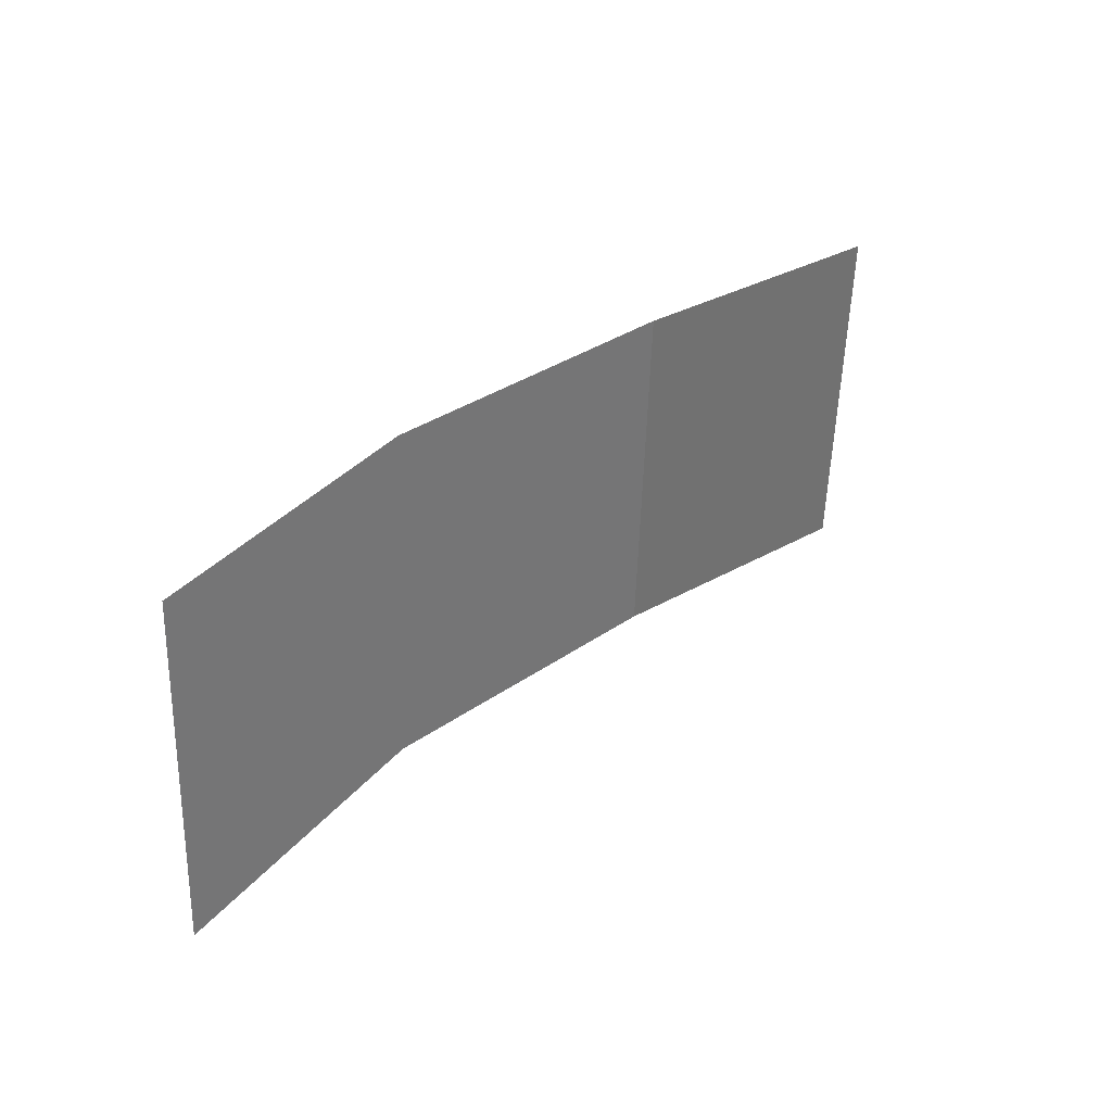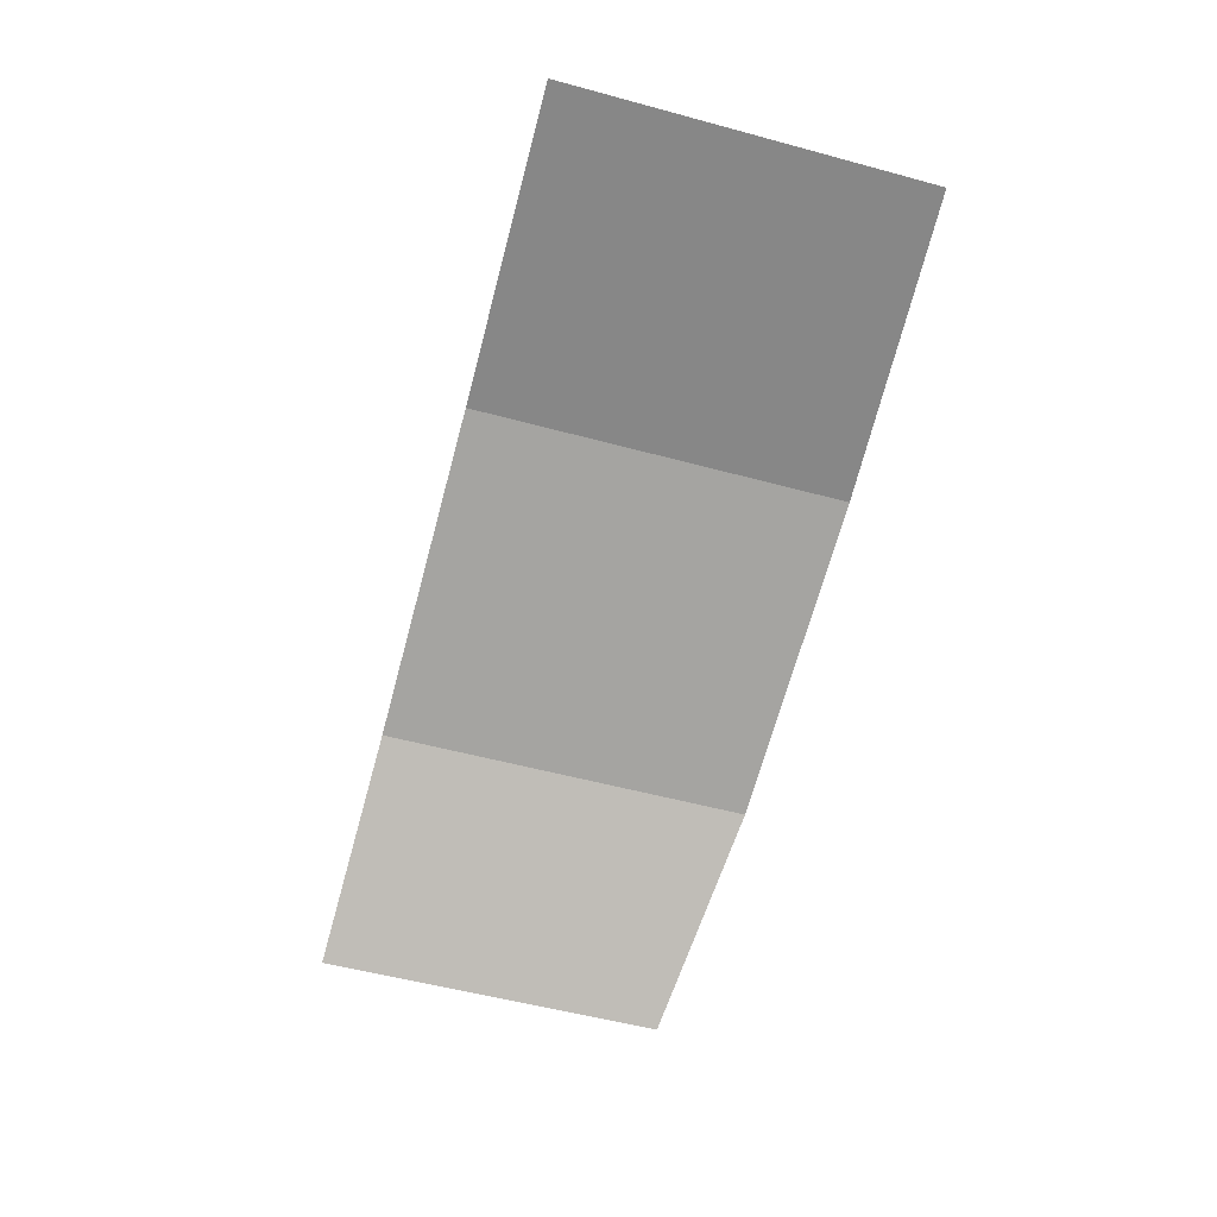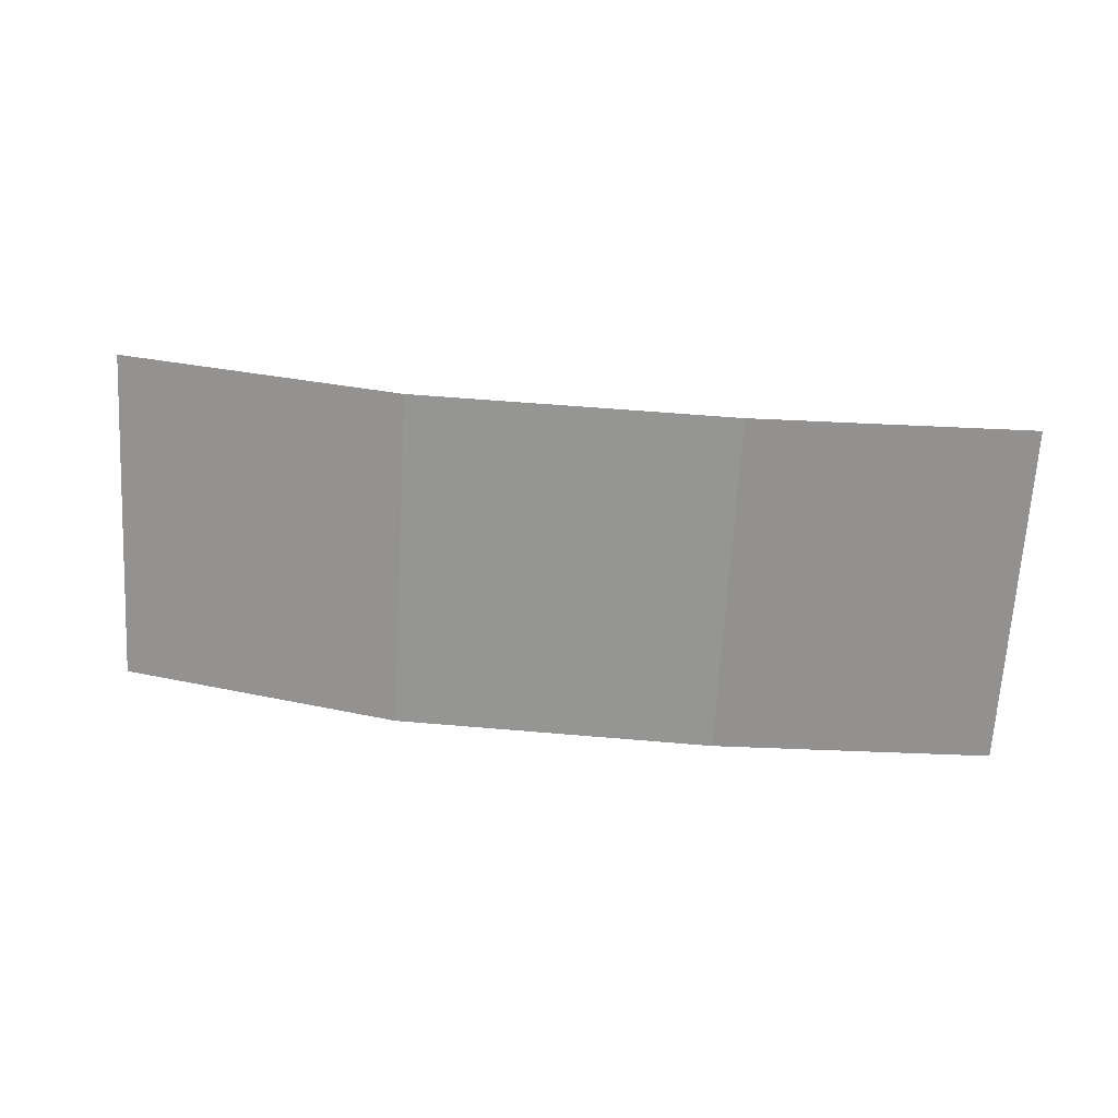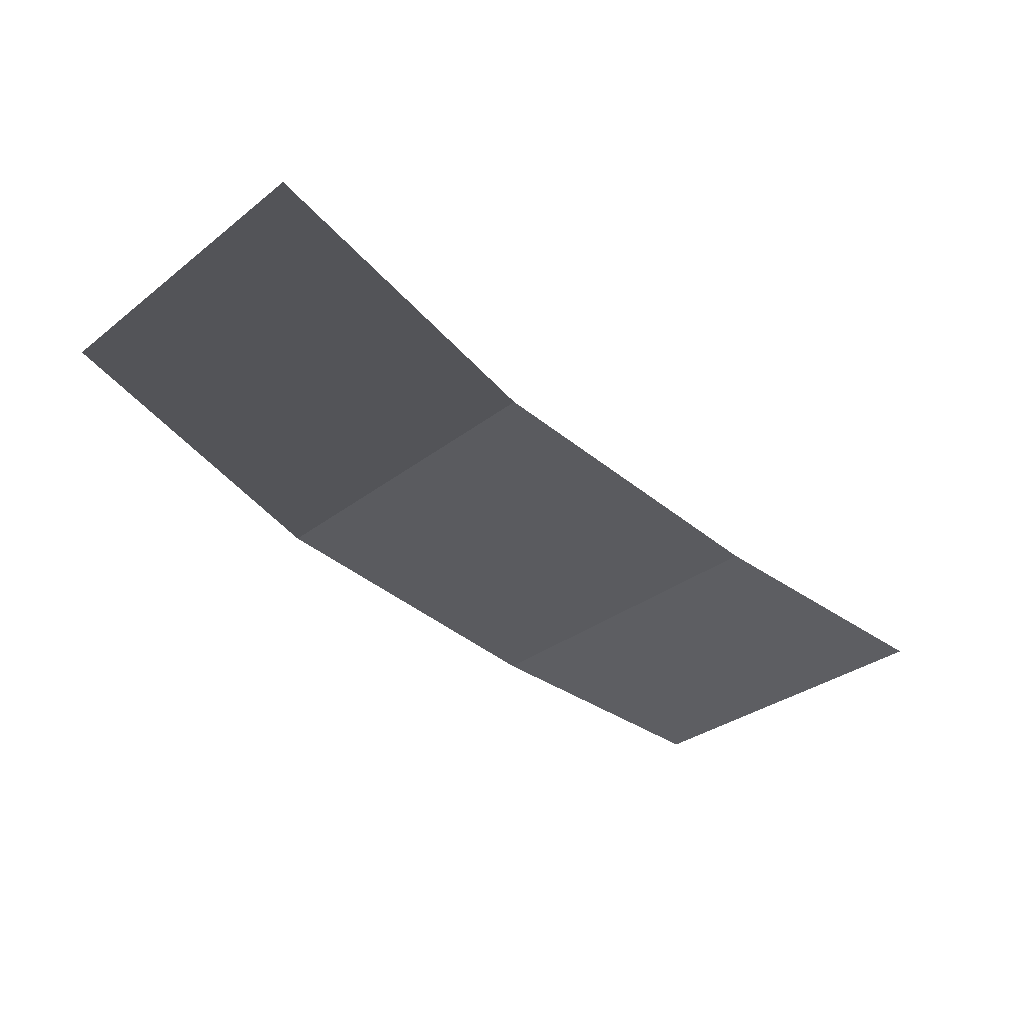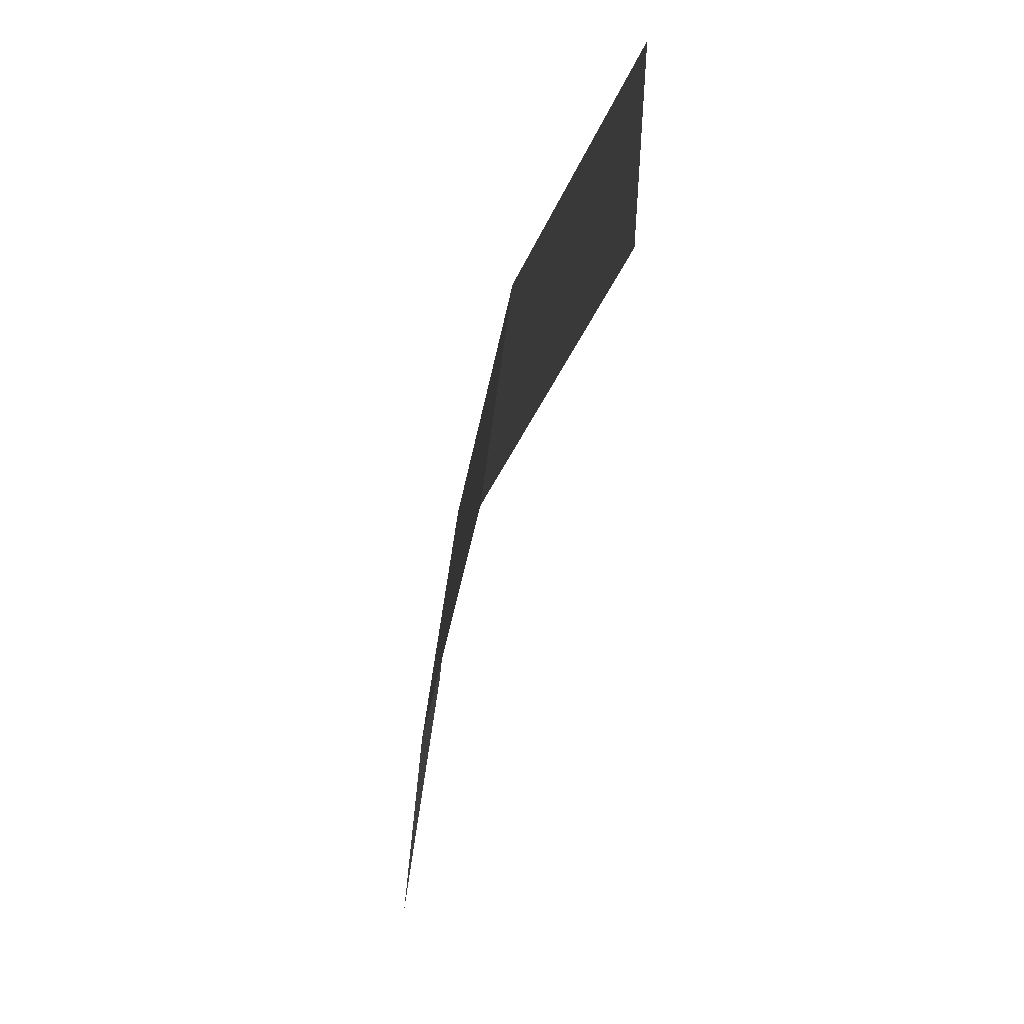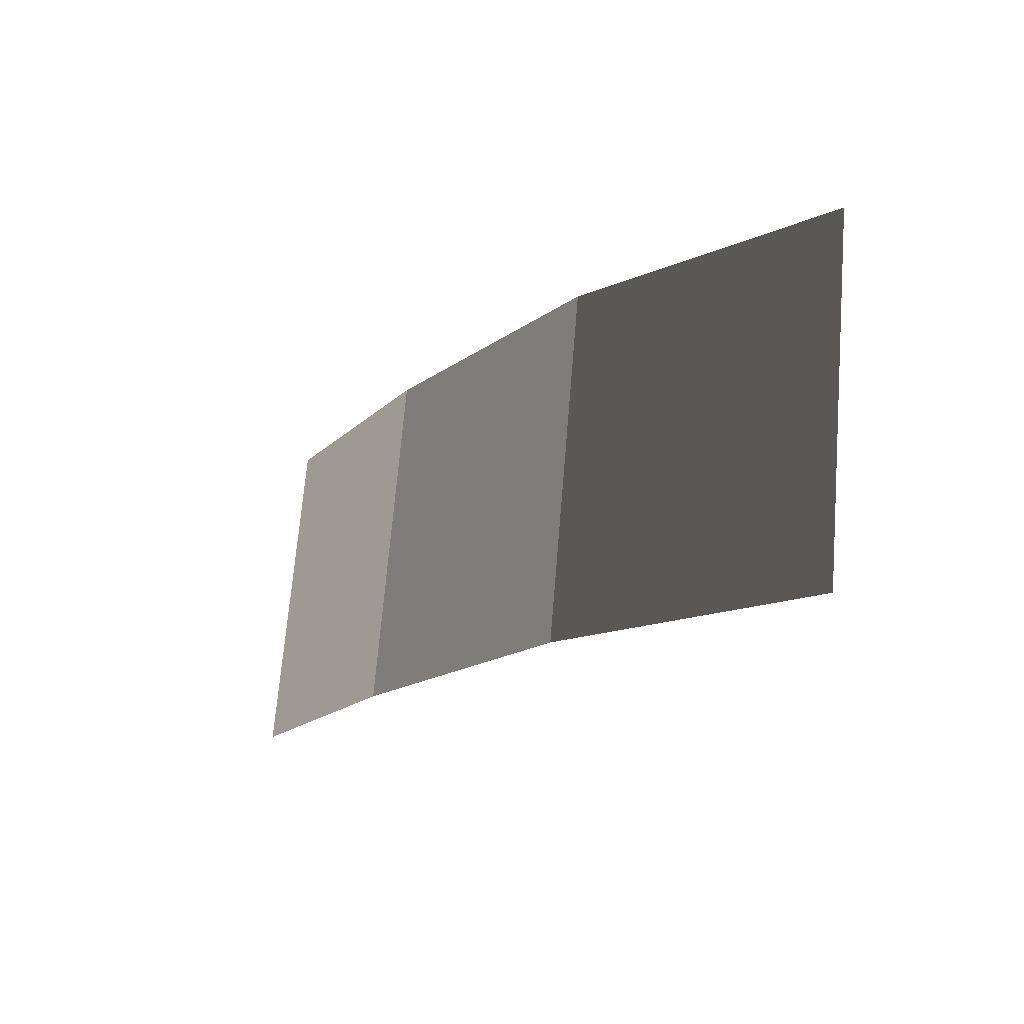
<metadata>
{"format":"obj","ext":"obj","renderer":"f3d","projection":"perspective","resolution":1024,"background":"white","views":[{"elev":29.8,"azim":-41.0,"up":"+Y"},{"elev":-71.6,"azim":76.3,"up":"+Z"},{"elev":-71.9,"azim":-1.7,"up":"+Z"},{"elev":-38.4,"azim":-41.4,"up":"+Z"},{"elev":-49.6,"azim":-97.2,"up":"+Y"},{"elev":-18.0,"azim":-120.1,"up":"+Y"}]}
</metadata>
<code>
g Grass15
v 0.1874 0.1964 -0.1283
v 0.4927 0.2026 -0.1209
v 0.5032 -0.1721 -0.1511
v 0.1979 -0.1783 -0.1585
v -0.4733 0.1761 -0.007303
v -0.1596 0.1872 -0.1042
v -0.1491 -0.1875 -0.1344
v -0.4629 -0.1986 -0.0375
v -0.1596 0.1872 -0.1042
v 0.1874 0.1964 -0.1283
v 0.1979 -0.1783 -0.1585
v -0.1491 -0.1875 -0.1344
g Grass15_0
f 3 2 1
f 4 3 1
f 7 6 5
f 8 7 5
f 11 10 9
f 12 11 9

</code>
